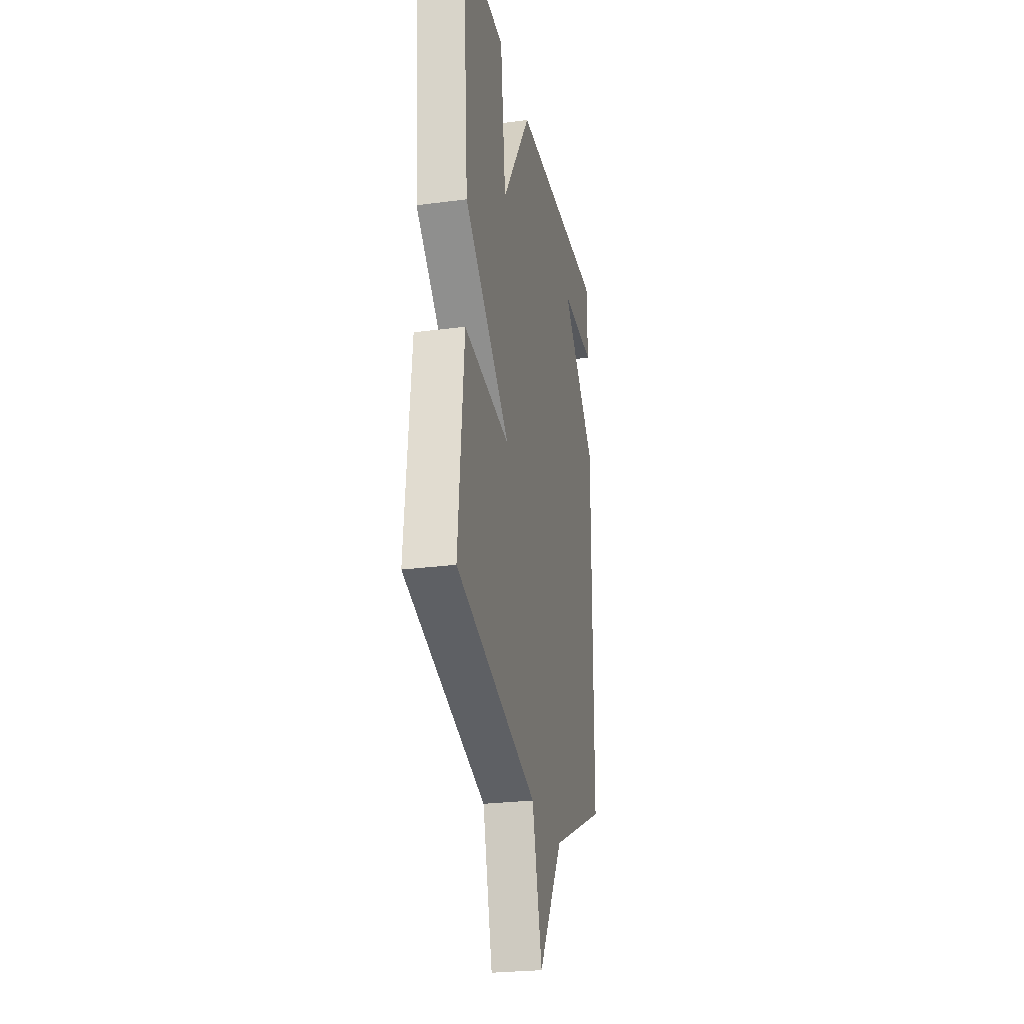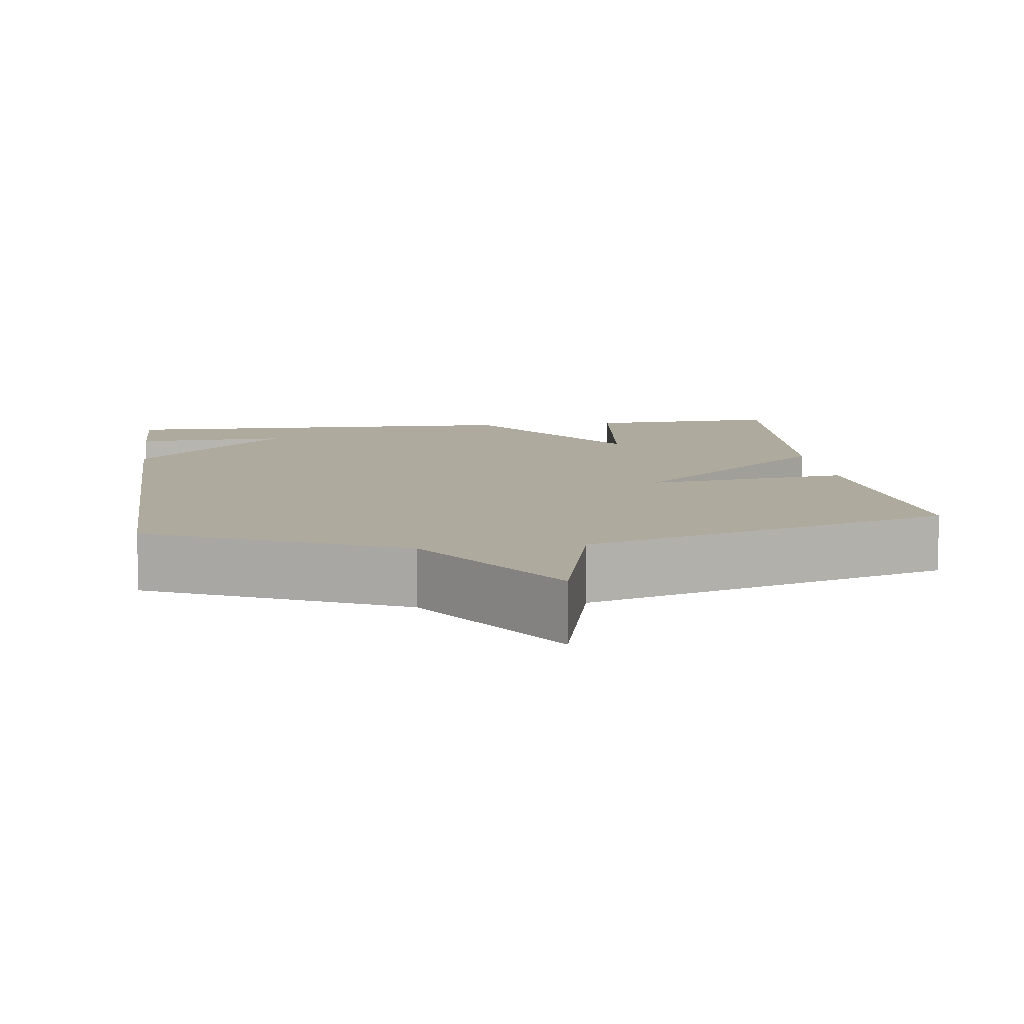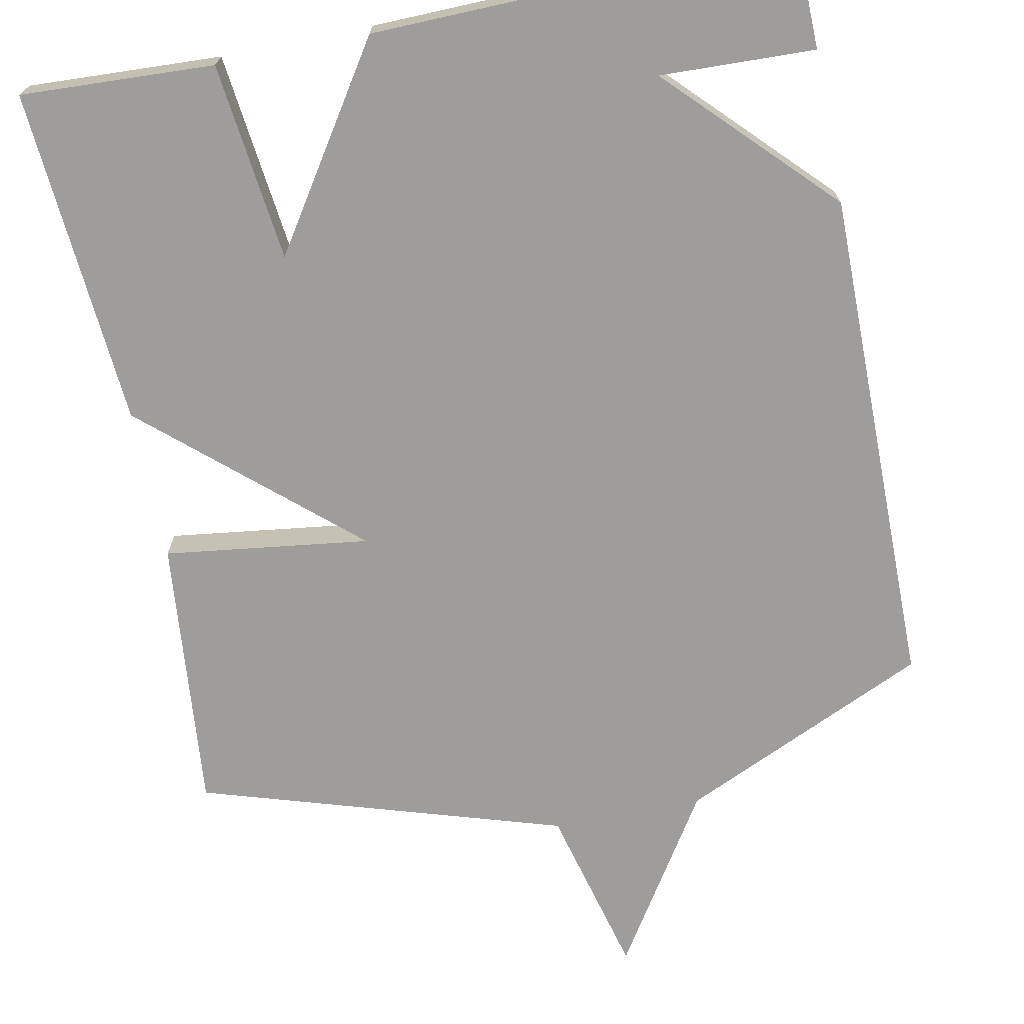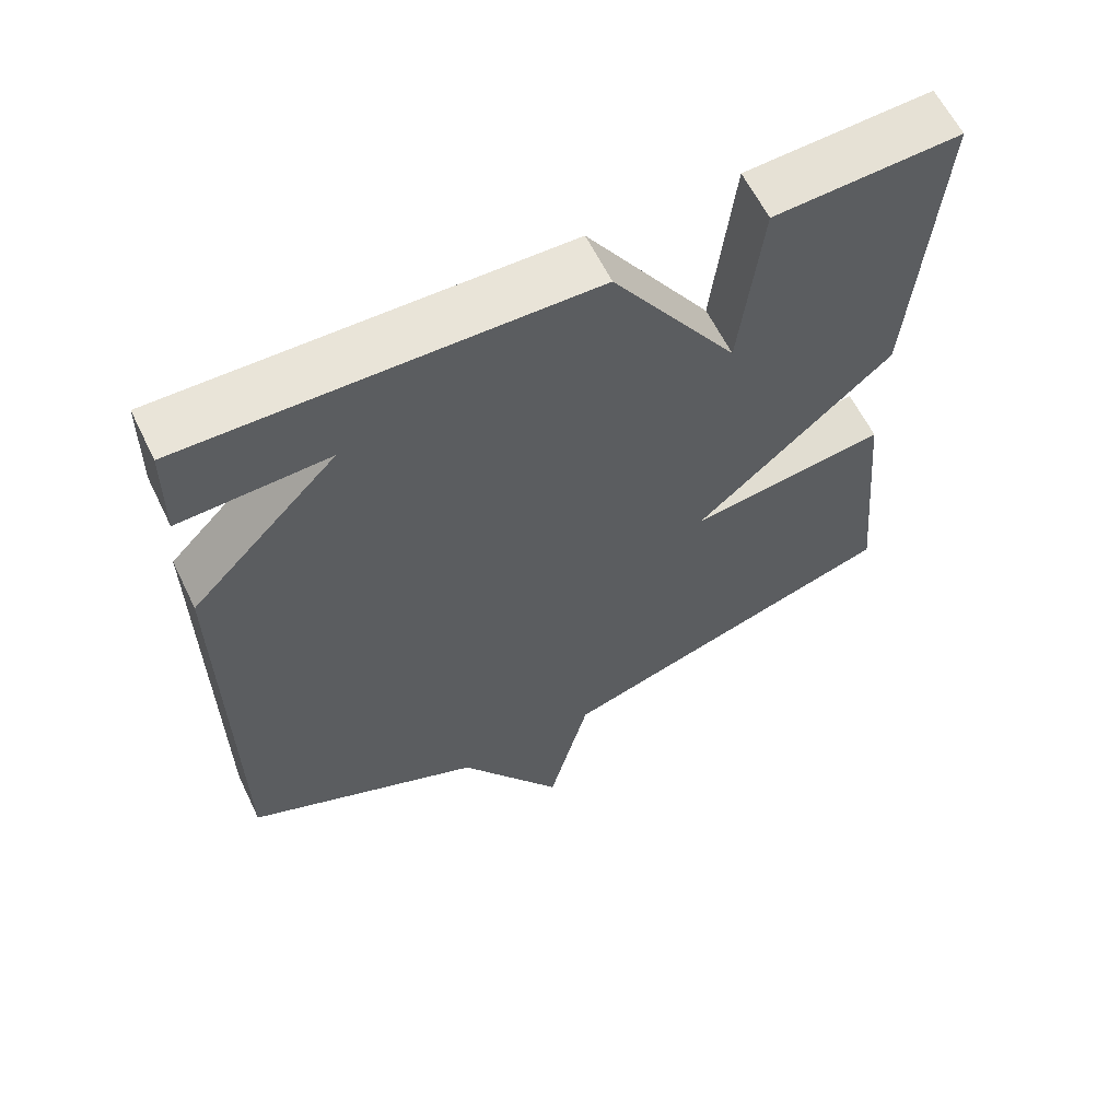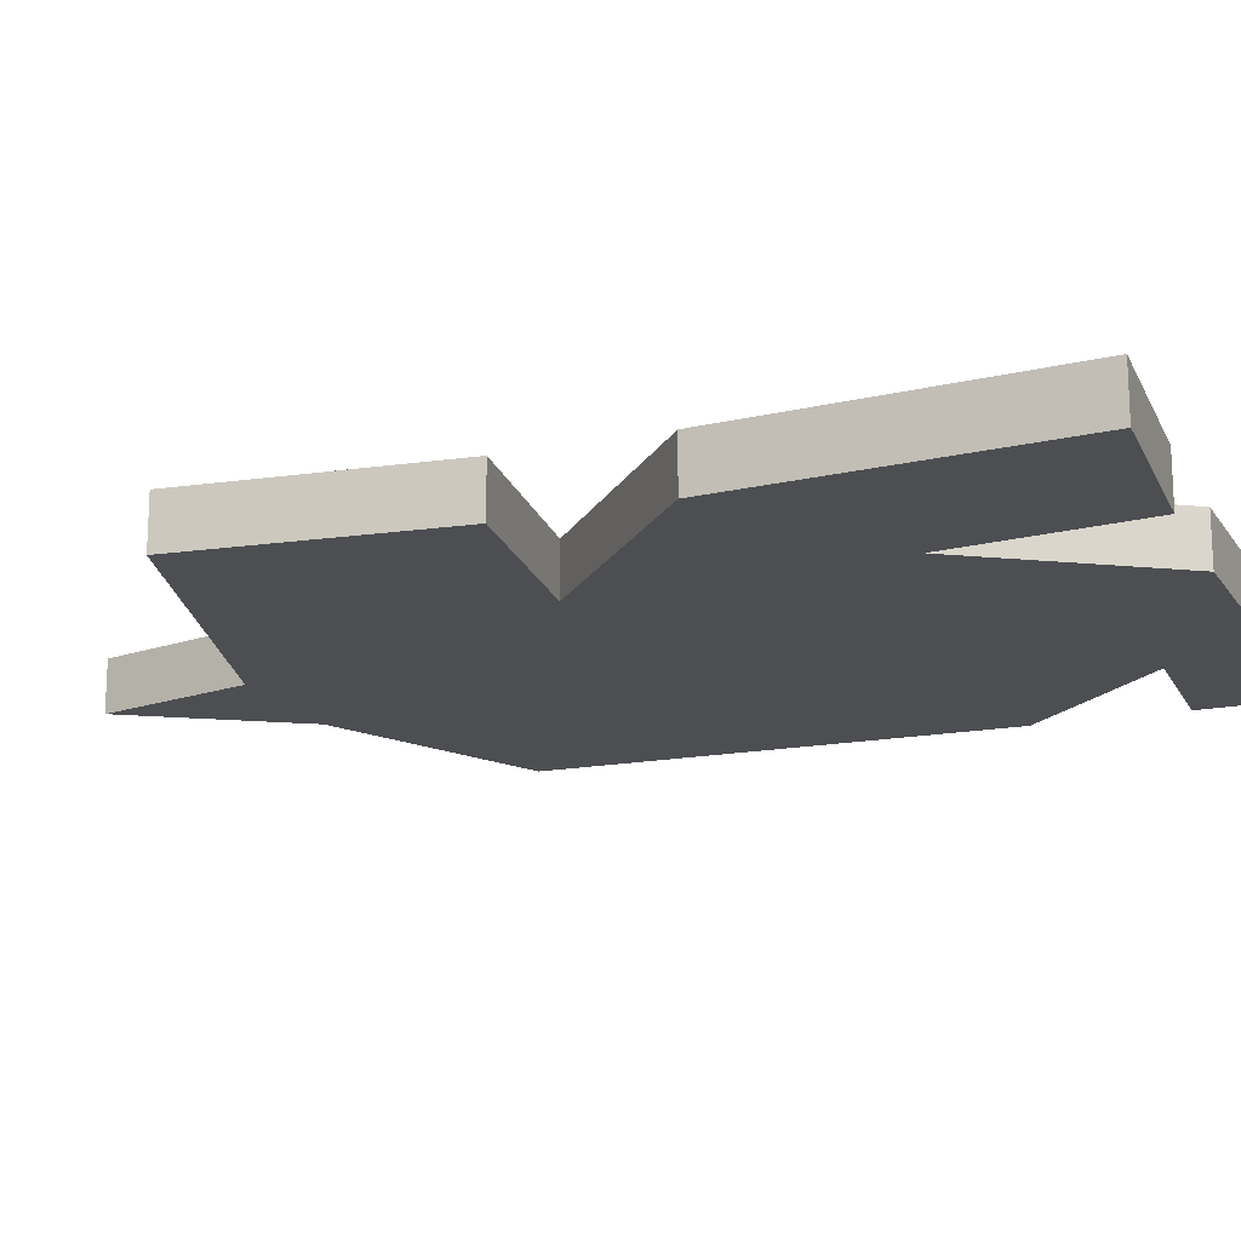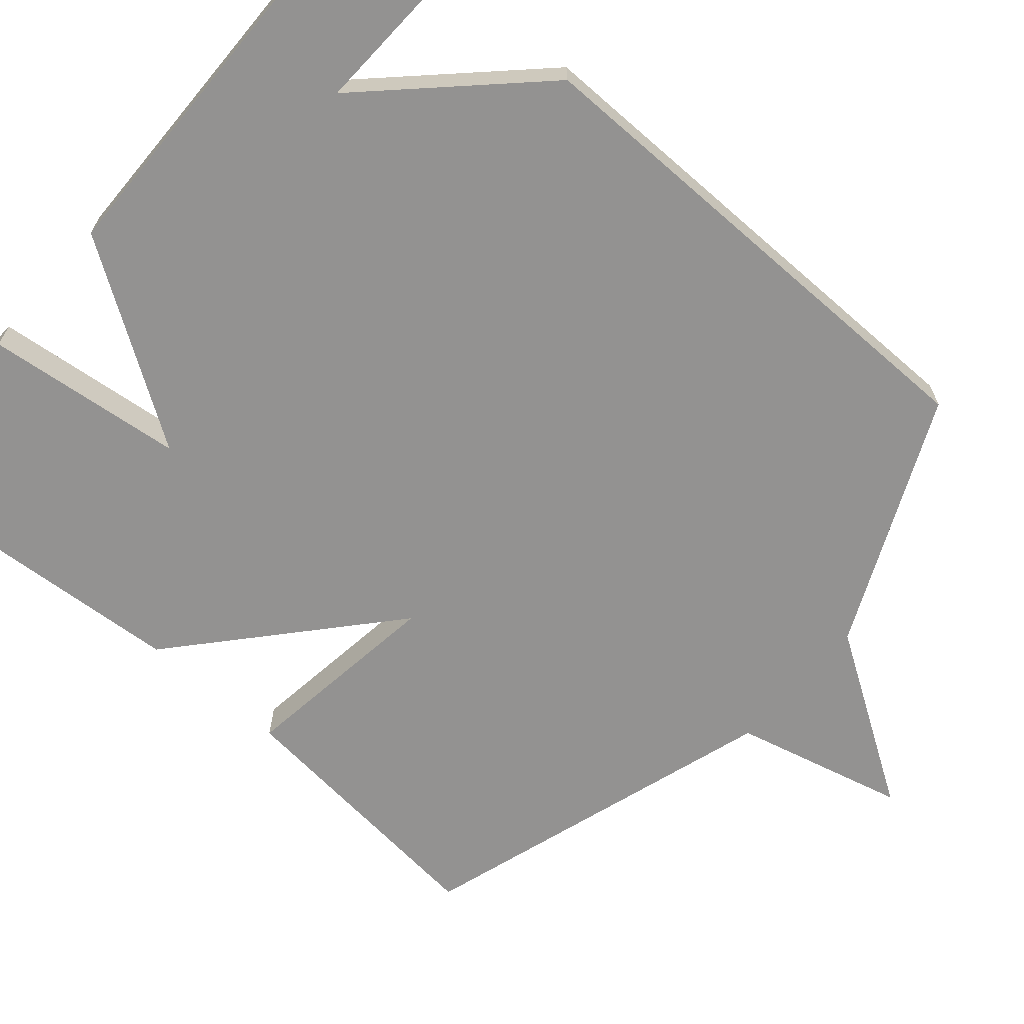
<metadata>
{"format":"obj","ext":"obj","renderer":"f3d","projection":"perspective","resolution":1024,"background":"white","views":[{"elev":-25.9,"azim":-78.2,"up":"+Z"},{"elev":9.2,"azim":172.4,"up":"+Y"},{"elev":-70.5,"azim":11.3,"up":"+Y"},{"elev":61.6,"azim":154.0,"up":"+Z"},{"elev":-16.5,"azim":-68.3,"up":"+Y"},{"elev":-66.5,"azim":49.0,"up":"+Y"}]}
</metadata>
<code>
v 0.5 0.07 -0.5
v 0.175 0.07 -0.648
v 0.032 0.07 -0.872
v -0.025 0.07 -0.648
v -0.5 0.07 -0.5
v -0.466 0.07 -0.141
v -0.198 0.07 -0.176
v -0.466 0.07 0.059
v -0.5 0.07 0.5
v -0.247 0.07 0.488
v -0.217 0.07 0.229
v -0.047 0.07 0.488
v 0.5 0.07 0.5
v 0.503 0.07 0.358
v 0.301 0.07 0.365
v 0.503 0.07 0.158
v 0.5 0 -0.5
v 0.175 0 -0.648
v 0.032 0 -0.872
v -0.025 0 -0.648
v -0.5 0 -0.5
v -0.466 0 -0.141
v -0.198 0 -0.176
v -0.466 0 0.059
v -0.5 0 0.5
v -0.247 0 0.488
v -0.217 0 0.229
v -0.047 0 0.488
v 0.5 0 0.5
v 0.503 0 0.358
v 0.301 0 0.365
v 0.503 0 0.158
f 15 16 1 2
f 12 13 14 15
f 2 3 4
f 15 2 4
f 12 15 4
f 11 12 4
f 9 10 11
f 8 9 11
f 7 8 11
f 7 11 4
f 4 5 6 7
f 18 17 32 31
f 31 30 29 28
f 20 19 18
f 20 18 31
f 20 31 28
f 20 28 27
f 27 26 25
f 27 25 24
f 27 24 23
f 20 27 23
f 23 22 21 20
f 1 17 18 2
f 2 18 19 3
f 3 19 20 4
f 4 20 21 5
f 5 21 22 6
f 6 22 23 7
f 7 23 24 8
f 8 24 25 9
f 9 25 26 10
f 10 26 27 11
f 11 27 28 12
f 12 28 29 13
f 13 29 30 14
f 14 30 31 15
f 15 31 32 16
f 16 32 17 1

</code>
